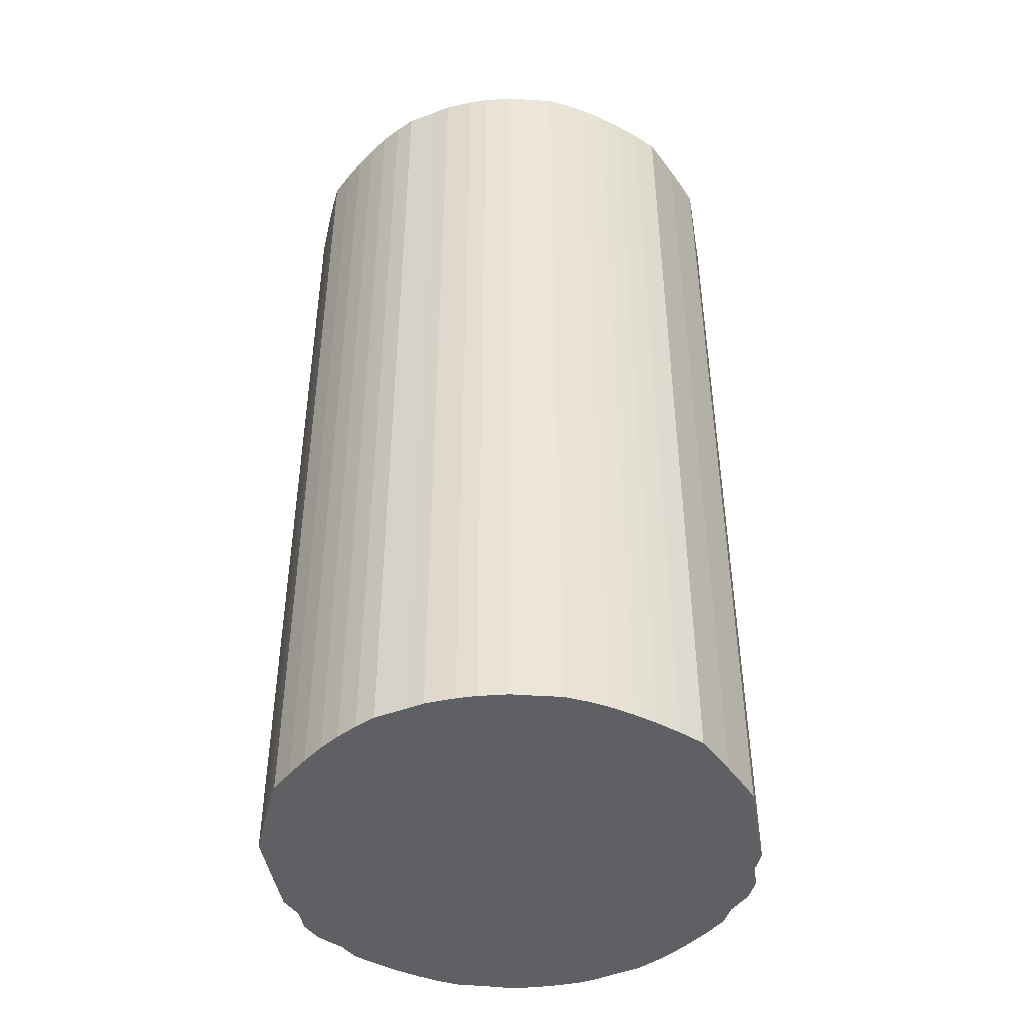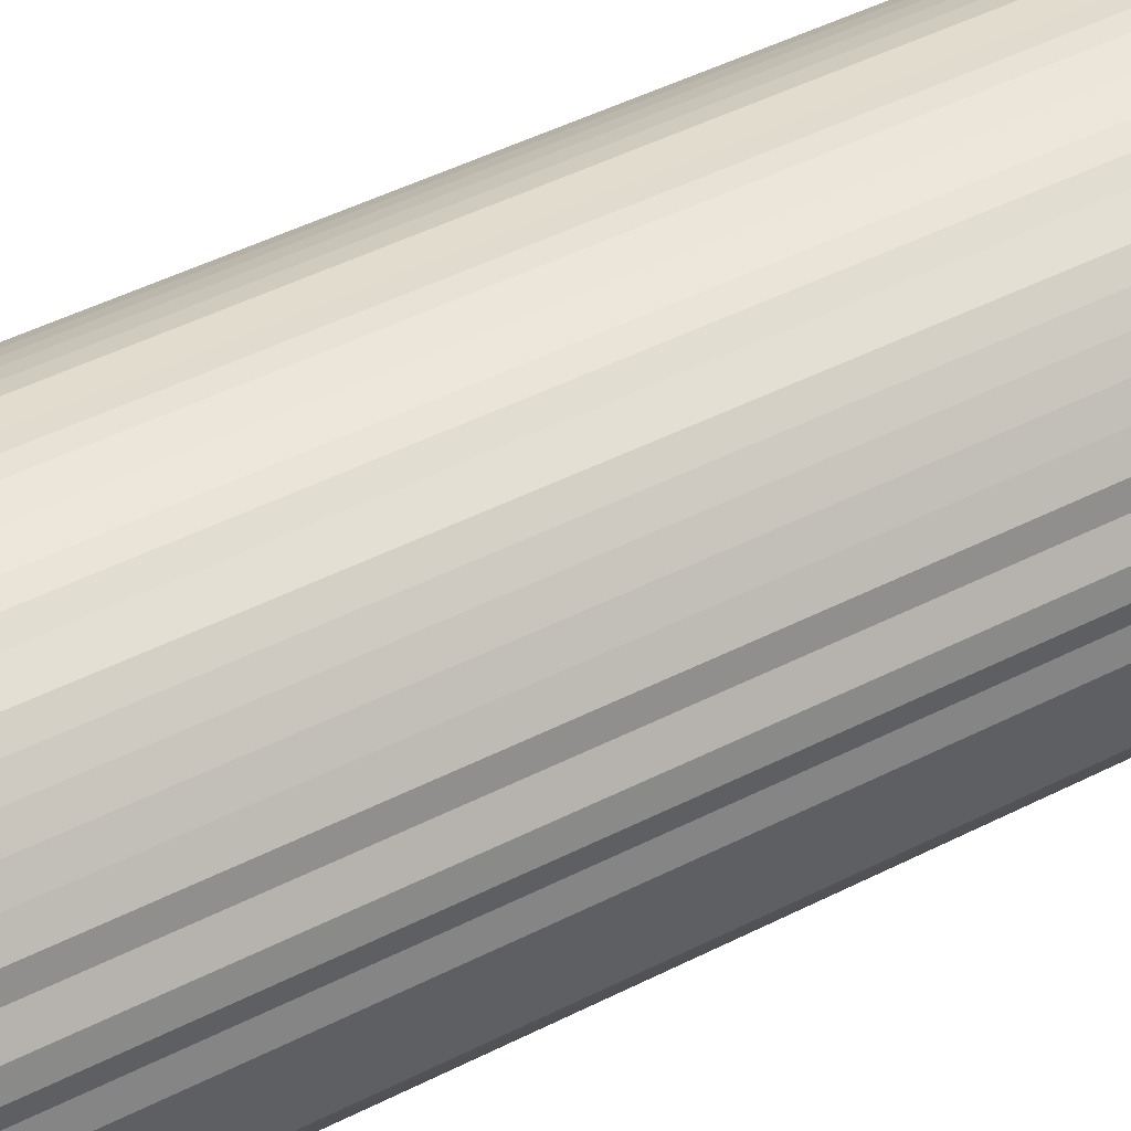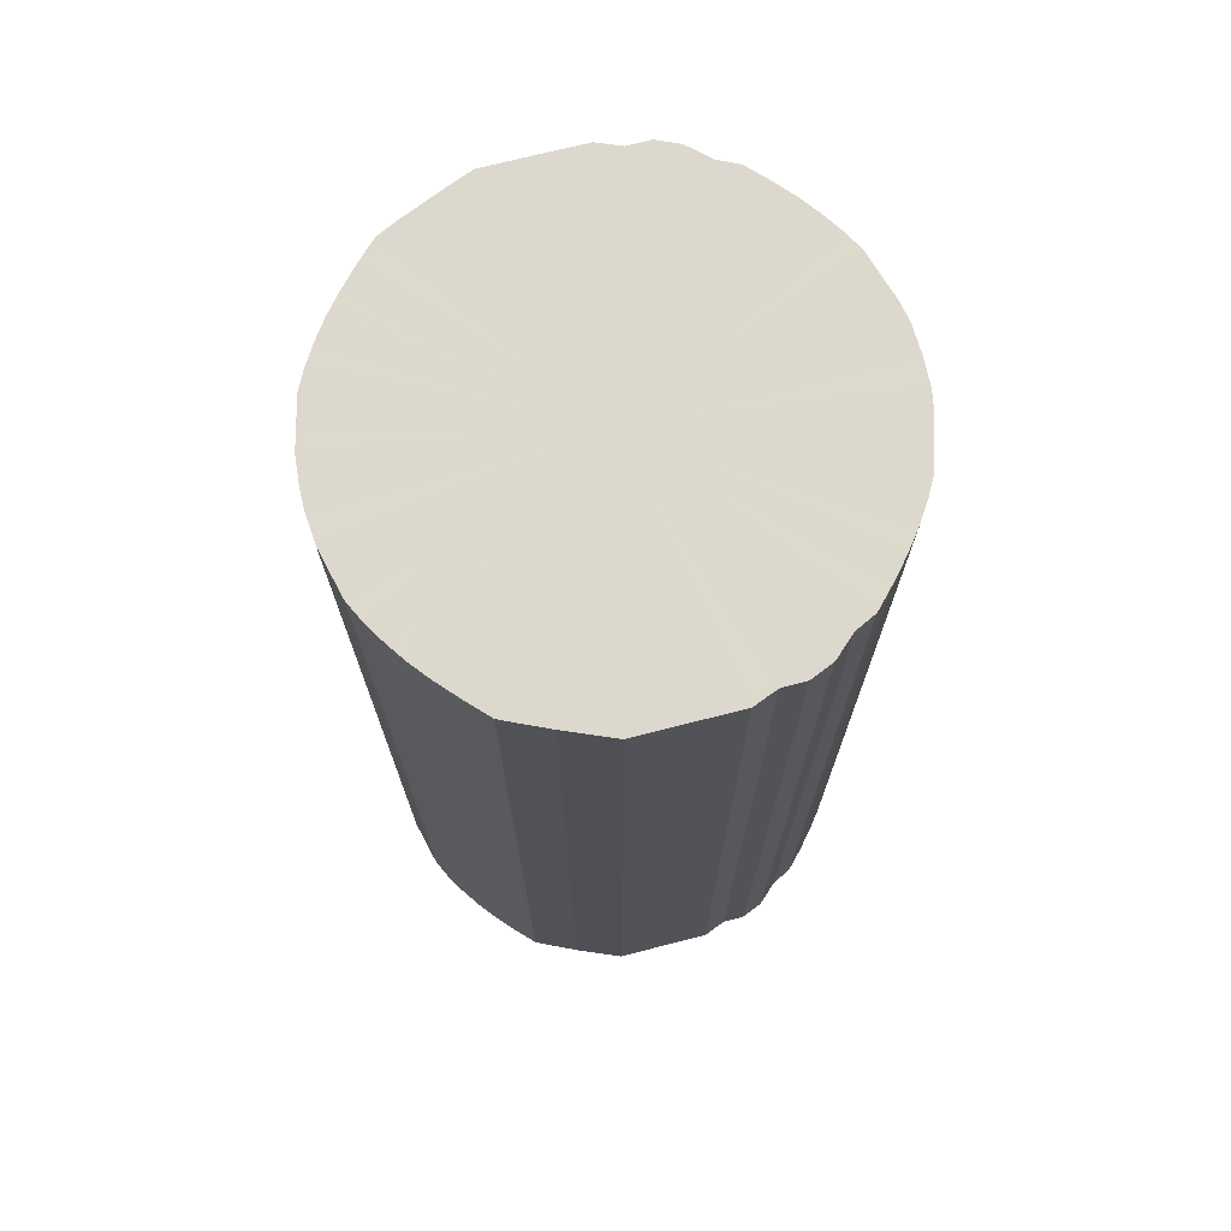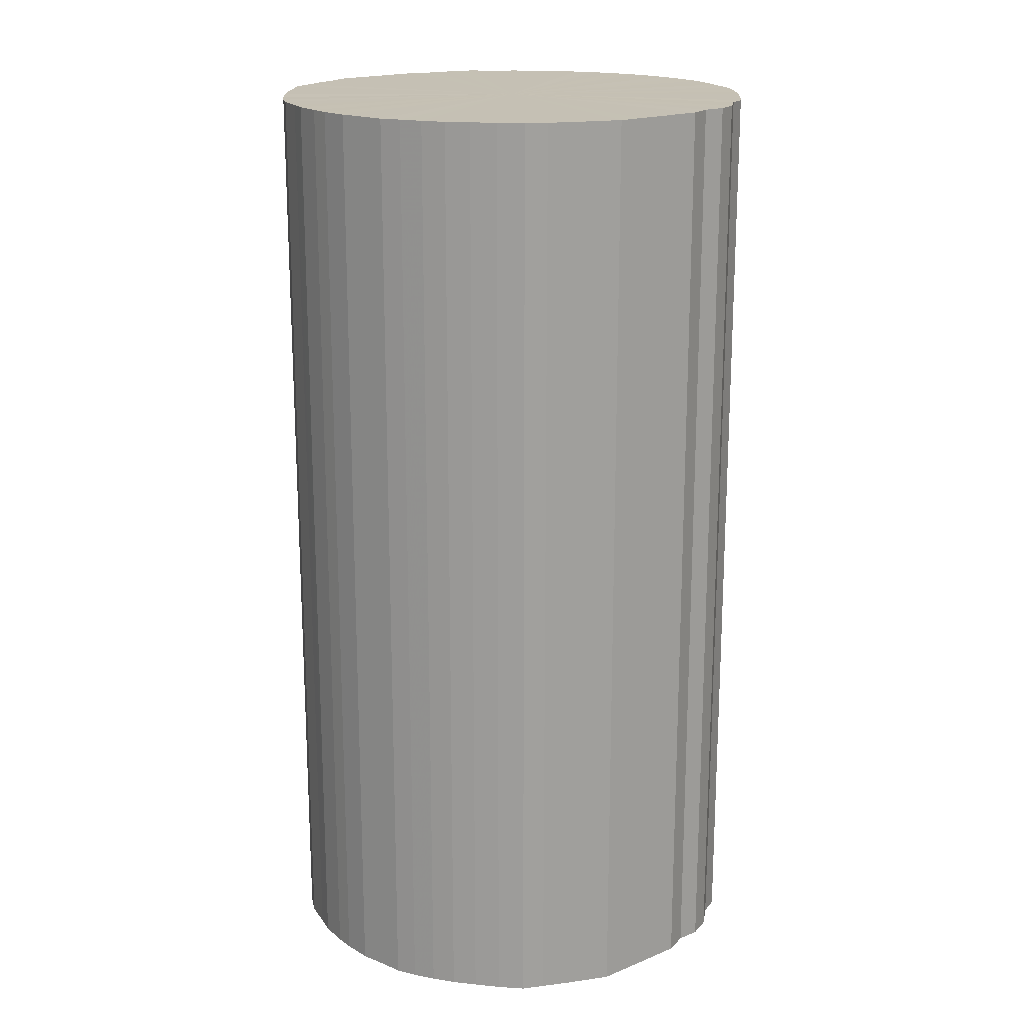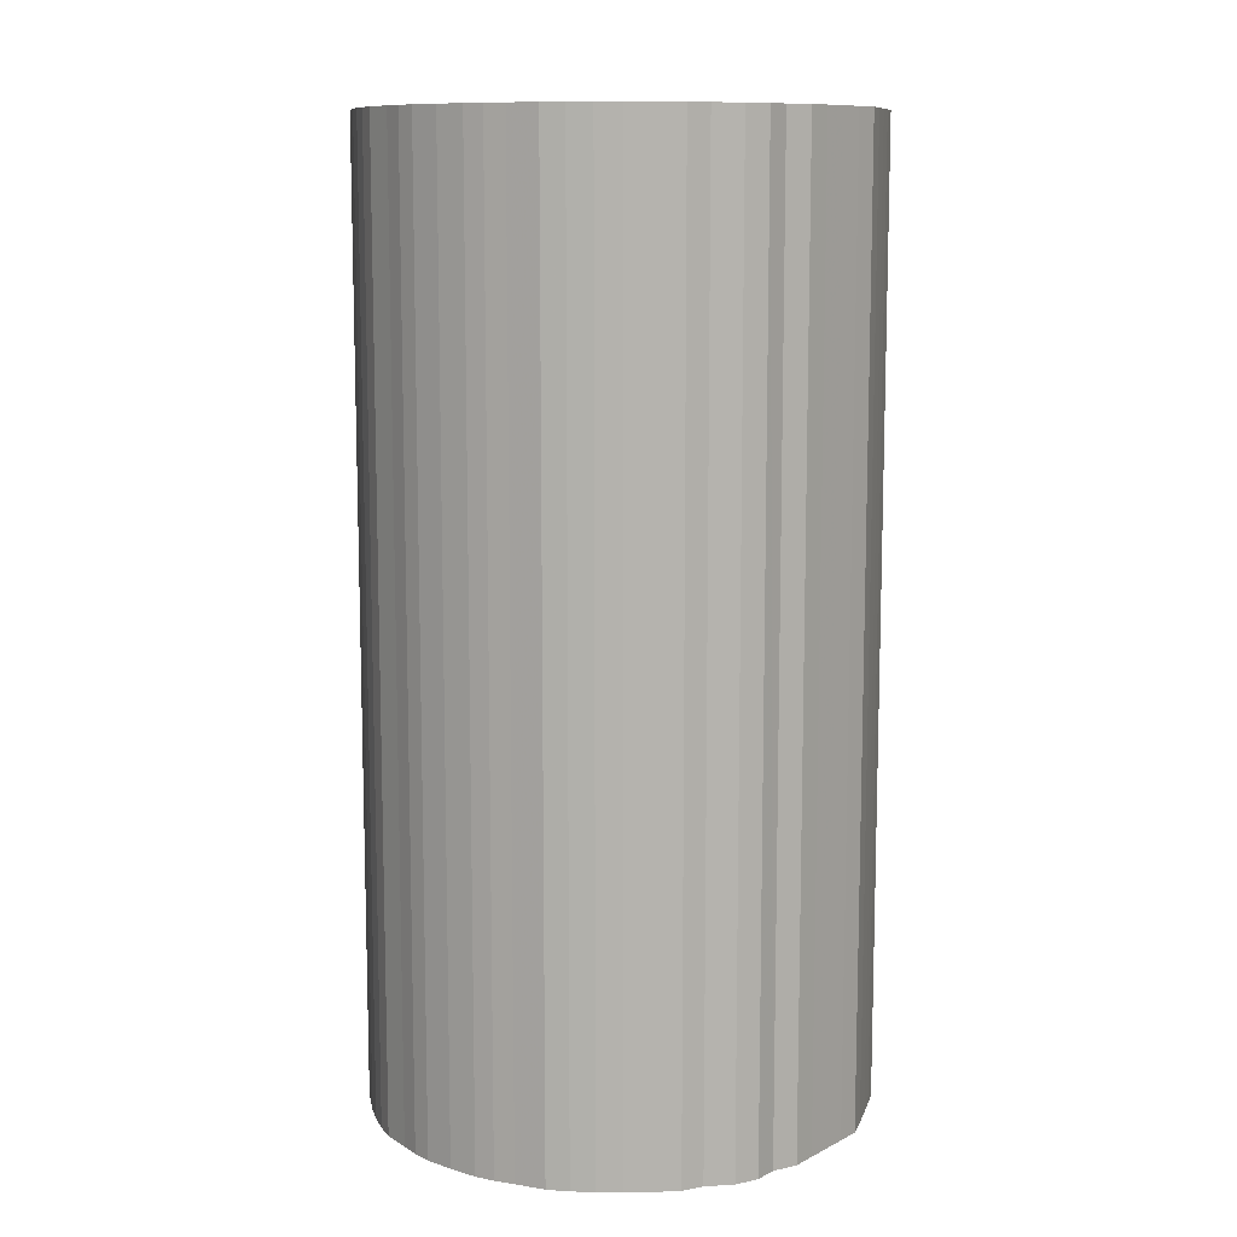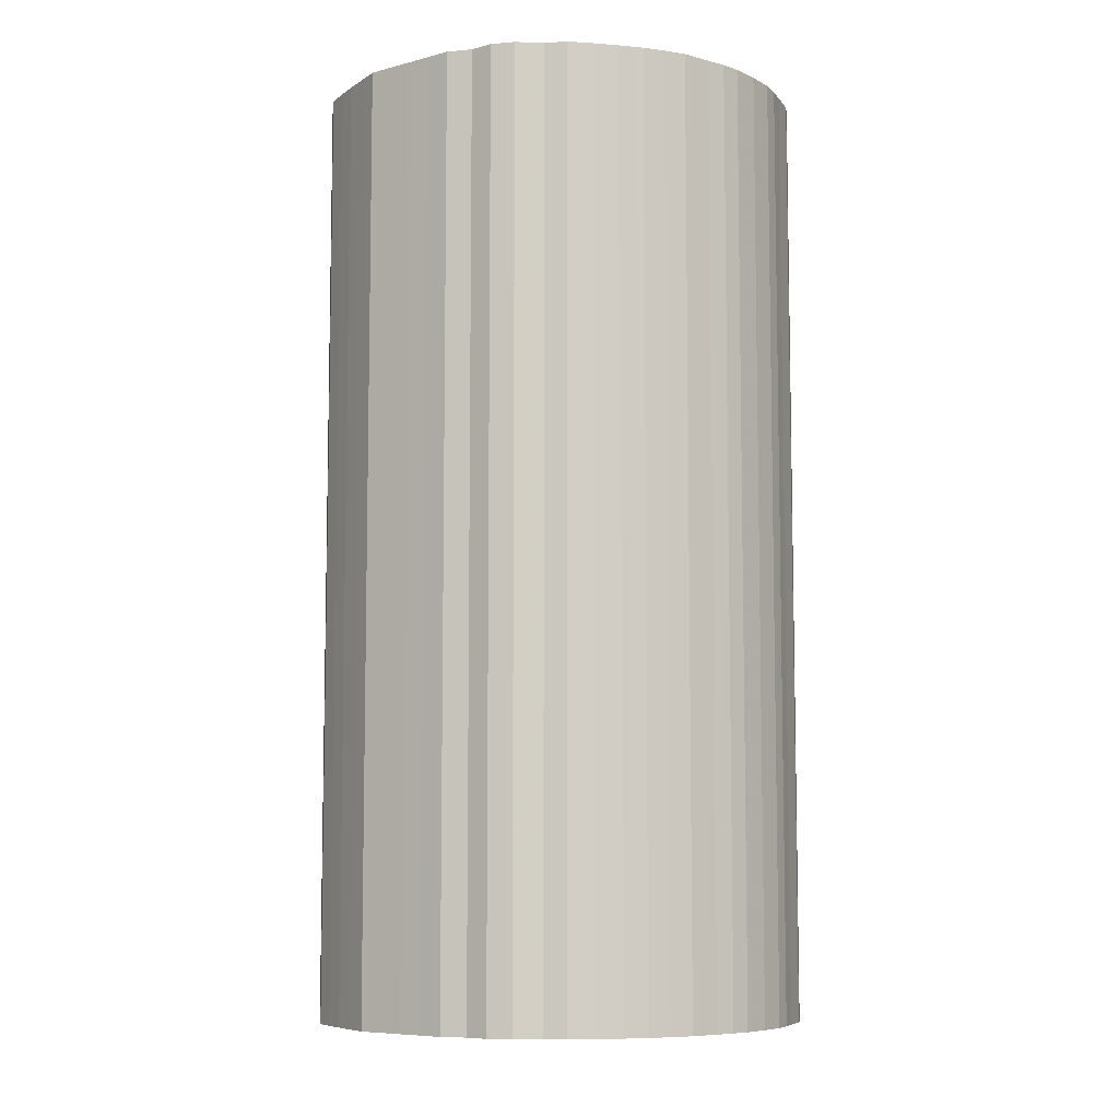
<metadata>
{"format":"obj","ext":"obj","renderer":"f3d","projection":"perspective","resolution":1024,"background":"white","views":[{"elev":-44.8,"azim":-170.3,"up":"+Y"},{"elev":53.4,"azim":62.3,"up":"+Z"},{"elev":72.2,"azim":-104.2,"up":"+Y"},{"elev":18.4,"azim":-128.1,"up":"+Y"},{"elev":10.4,"azim":38.5,"up":"+Y"},{"elev":-7.5,"azim":-53.3,"up":"+Y"}]}
</metadata>
<code>
o 22007
v 2215 1868 19.18
v 2215 1868 19.18
v 2215 1869 19.18
v 2215 1868 19.18
v 2215 1869 19.18
v 2215 1868 19.18
v 2215 1869 19.18
v 2215 1868 19.17
v 2215 1869 19.18
v 2215 1868 19.18
v 2215 1869 19.18
v 2215 1868 19.16
v 2215 1869 19.17
v 2215 1868 19.17
v 2215 1869 19.17
v 2215 1868 19.15
v 2215 1869 19.16
v 2215 1868 19.16
v 2215 1869 19.16
v 2215 1868 19.14
v 2215 1869 19.15
v 2215 1868 19.15
v 2215 1869 19.15
v 2215 1868 19.12
v 2215 1869 19.14
v 2215 1868 19.14
v 2215 1869 19.14
v 2215 1868 19.11
v 2215 1869 19.12
v 2215 1868 19.12
v 2215 1869 19.12
v 2215 1868 19.09
v 2215 1869 19.11
v 2215 1868 19.11
v 2215 1869 19.11
v 2215 1868 19.07
v 2215 1869 19.09
v 2215 1868 19.09
v 2215 1869 19.09
v 2215 1868 19.05
v 2215 1869 19.07
v 2215 1868 19.07
v 2215 1869 19.07
v 2215 1868 19.02
v 2215 1869 19.05
v 2215 1868 19.05
v 2215 1869 19.05
v 2215 1868 19
v 2215 1869 19.02
v 2215 1868 19.02
v 2215 1869 19.02
v 2215 1868 18.97
v 2215 1869 19
v 2215 1868 19
v 2215 1869 19
v 2215 1868 18.95
v 2215 1869 18.97
v 2215 1868 18.97
v 2215 1869 18.97
v 2215 1868 18.92
v 2215 1869 18.95
v 2215 1868 18.95
v 2215 1869 18.95
v 2215 1868 18.9
v 2215 1869 18.92
v 2215 1868 18.92
v 2215 1869 18.92
v 2215 1868 18.87
v 2215 1869 18.9
v 2215 1868 18.9
v 2215 1869 18.9
v 2215 1868 18.85
v 2215 1869 18.87
v 2215 1868 18.87
v 2215 1869 18.87
v 2215 1868 18.83
v 2215 1869 18.85
v 2215 1868 18.85
v 2215 1869 18.85
v 2215 1868 18.8
v 2215 1869 18.83
v 2215 1868 18.83
v 2215 1869 18.83
v 2215 1868 18.78
v 2215 1869 18.8
v 2215 1868 18.8
v 2215 1869 18.8
v 2215 1868 18.76
v 2215 1869 18.78
v 2215 1868 18.78
v 2215 1869 18.78
v 2215 1868 18.74
v 2215 1869 18.76
v 2215 1868 18.76
v 2215 1869 18.76
v 2215 1868 18.73
v 2215 1869 18.74
v 2215 1868 18.74
v 2215 1869 18.74
v 2215 1868 18.71
v 2215 1869 18.73
v 2215 1868 18.73
v 2215 1869 18.73
v 2215 1868 18.7
v 2215 1869 18.71
v 2215 1868 18.71
v 2215 1869 18.71
v 2215 1868 18.69
v 2215 1869 18.7
v 2215 1868 18.7
v 2215 1869 18.7
v 2215 1868 18.68
v 2215 1869 18.69
v 2215 1868 18.69
v 2215 1869 18.69
v 2215 1868 18.68
v 2215 1869 18.68
v 2215 1868 18.68
v 2215 1869 18.68
v 2215 1868 18.68
v 2215 1869 18.68
v 2215 1868 18.68
v 2215 1869 18.68
v 2215 1868 18.68
v 2215 1869 18.68
v 2215 1869 18.68
v 2215 1869 19.18
v 2215 1868 19.18
v 2215 1869 19.18
v 2215 1868 19.18
v 2215 1869 19.18
v 2215 1869 19.18
v 2215 1868 19.18
v 2215 1869 19.18
v 2215 1868 19.18
v 2215 1868 19.17
v 2215 1869 19.17
v 2215 1869 19.17
v 2215 1868 19.18
v 2215 1869 19.16
v 2215 1868 19.17
v 2215 1868 19.16
v 2215 1869 19.16
v 2215 1869 19.15
v 2215 1868 19.16
v 2215 1869 19.14
v 2215 1868 19.15
v 2215 1868 19.15
v 2215 1869 19.15
v 2215 1869 19.12
v 2215 1868 19.14
v 2215 1869 19.11
v 2215 1868 19.12
v 2215 1868 19.14
v 2215 1869 19.14
v 2215 1869 19.09
v 2215 1868 19.11
v 2215 1869 19.07
v 2215 1868 19.09
v 2215 1868 19.12
v 2215 1869 19.12
v 2215 1869 19.05
v 2215 1868 19.07
v 2215 1869 19.02
v 2215 1868 19.05
v 2215 1868 19.11
v 2215 1869 19.11
v 2215 1869 19
v 2215 1868 19.02
v 2215 1869 18.97
v 2215 1868 19
v 2215 1868 19.09
v 2215 1869 19.09
v 2215 1869 18.95
v 2215 1868 18.97
v 2215 1869 18.92
v 2215 1868 18.95
v 2215 1868 19.07
v 2215 1869 19.07
v 2215 1869 18.9
v 2215 1868 18.92
v 2215 1869 18.87
v 2215 1868 18.9
v 2215 1868 19.05
v 2215 1869 19.05
v 2215 1869 18.85
v 2215 1868 18.87
v 2215 1869 18.83
v 2215 1868 18.85
v 2215 1868 19.02
v 2215 1869 19.02
v 2215 1869 18.8
v 2215 1868 18.83
v 2215 1869 18.78
v 2215 1868 18.8
v 2215 1868 19
v 2215 1869 19
v 2215 1869 18.76
v 2215 1868 18.78
v 2215 1869 18.74
v 2215 1868 18.76
v 2215 1868 18.97
v 2215 1869 18.97
v 2215 1869 18.73
v 2215 1868 18.74
v 2215 1869 18.71
v 2215 1868 18.73
v 2215 1868 18.95
v 2215 1869 18.95
v 2215 1869 18.7
v 2215 1868 18.71
v 2215 1869 18.69
v 2215 1868 18.7
v 2215 1868 18.92
v 2215 1869 18.92
v 2215 1869 18.68
v 2215 1868 18.69
v 2215 1869 18.68
v 2215 1868 18.68
v 2215 1868 18.9
v 2215 1869 18.9
v 2215 1869 18.68
v 2215 1868 18.68
v 2215 1869 18.68
v 2215 1868 18.68
v 2215 1868 18.87
v 2215 1869 18.87
v 2215 1869 18.68
v 2215 1868 18.68
v 2215 1869 18.68
v 2215 1868 18.68
v 2215 1868 18.85
v 2215 1869 18.85
v 2215 1869 18.69
v 2215 1868 18.68
v 2215 1869 18.7
v 2215 1868 18.69
v 2215 1868 18.83
v 2215 1869 18.83
v 2215 1869 18.71
v 2215 1868 18.7
v 2215 1869 18.73
v 2215 1868 18.71
v 2215 1868 18.8
v 2215 1869 18.8
v 2215 1869 18.74
v 2215 1868 18.73
v 2215 1869 18.76
v 2215 1868 18.74
v 2215 1868 18.78
v 2215 1869 18.78
v 2215 1868 18.76
v 2215 1868 18.93
v 2215 1868 19.18
v 2215 1868 19.18
v 2215 1868 19.18
v 2215 1868 19.18
v 2215 1868 19.17
v 2215 1868 19.18
v 2215 1868 19.16
v 2215 1868 19.17
v 2215 1868 19.15
v 2215 1868 19.16
v 2215 1868 19.14
v 2215 1868 19.15
v 2215 1868 19.12
v 2215 1868 19.14
v 2215 1868 19.11
v 2215 1868 19.12
v 2215 1868 19.09
v 2215 1868 19.11
v 2215 1868 19.07
v 2215 1868 19.09
v 2215 1868 19.05
v 2215 1868 19.07
v 2215 1868 19.02
v 2215 1868 19.05
v 2215 1868 19
v 2215 1868 19.02
v 2215 1868 18.97
v 2215 1868 19
v 2215 1868 18.95
v 2215 1868 18.97
v 2215 1868 18.92
v 2215 1868 18.95
v 2215 1868 18.9
v 2215 1868 18.92
v 2215 1868 18.87
v 2215 1868 18.9
v 2215 1868 18.85
v 2215 1868 18.87
v 2215 1868 18.83
v 2215 1868 18.85
v 2215 1868 18.8
v 2215 1868 18.83
v 2215 1868 18.78
v 2215 1868 18.8
v 2215 1868 18.76
v 2215 1868 18.78
v 2215 1868 18.74
v 2215 1868 18.76
v 2215 1868 18.73
v 2215 1868 18.74
v 2215 1868 18.71
v 2215 1868 18.73
v 2215 1868 18.7
v 2215 1868 18.71
v 2215 1868 18.69
v 2215 1868 18.7
v 2215 1868 18.68
v 2215 1868 18.69
v 2215 1868 18.68
v 2215 1868 18.68
v 2215 1868 18.68
v 2215 1868 18.68
v 2215 1868 18.68
v 2215 1869 18.93
v 2215 1869 19.18
v 2215 1869 19.18
v 2215 1869 19.18
v 2215 1869 19.18
v 2215 1869 19.18
v 2215 1869 19.17
v 2215 1869 19.17
v 2215 1869 19.16
v 2215 1869 19.16
v 2215 1869 19.15
v 2215 1869 19.15
v 2215 1869 19.14
v 2215 1869 19.14
v 2215 1869 19.12
v 2215 1869 19.12
v 2215 1869 19.11
v 2215 1869 19.11
v 2215 1869 19.09
v 2215 1869 19.09
v 2215 1869 19.07
v 2215 1869 19.07
v 2215 1869 19.05
v 2215 1869 19.05
v 2215 1869 19.02
v 2215 1869 19.02
v 2215 1869 19
v 2215 1869 19
v 2215 1869 18.97
v 2215 1869 18.97
v 2215 1869 18.95
v 2215 1869 18.95
v 2215 1869 18.92
v 2215 1869 18.92
v 2215 1869 18.9
v 2215 1869 18.9
v 2215 1869 18.87
v 2215 1869 18.87
v 2215 1869 18.85
v 2215 1869 18.85
v 2215 1869 18.83
v 2215 1869 18.83
v 2215 1869 18.8
v 2215 1869 18.8
v 2215 1869 18.78
v 2215 1869 18.78
v 2215 1869 18.76
v 2215 1869 18.76
v 2215 1869 18.74
v 2215 1869 18.74
v 2215 1869 18.73
v 2215 1869 18.73
v 2215 1869 18.71
v 2215 1869 18.71
v 2215 1869 18.7
v 2215 1869 18.7
v 2215 1869 18.69
v 2215 1869 18.69
v 2215 1869 18.68
v 2215 1869 18.68
v 2215 1869 18.68
v 2215 1869 18.68
v 2215 1869 18.68
v 2215 1869 18.68
f 1 2 3
f 2 4 5
f 6 1 7
f 4 8 9
f 10 6 11
f 8 12 13
f 14 10 15
f 12 16 17
f 18 14 19
f 16 20 21
f 22 18 23
f 20 24 25
f 26 22 27
f 24 28 29
f 30 26 31
f 28 32 33
f 34 30 35
f 32 36 37
f 38 34 39
f 36 40 41
f 42 38 43
f 40 44 45
f 46 42 47
f 44 48 49
f 50 46 51
f 48 52 53
f 54 50 55
f 52 56 57
f 58 54 59
f 56 60 61
f 62 58 63
f 60 64 65
f 66 62 67
f 64 68 69
f 70 66 71
f 68 72 73
f 74 70 75
f 72 76 77
f 78 74 79
f 76 80 81
f 82 78 83
f 80 84 85
f 86 82 87
f 84 88 89
f 90 86 91
f 88 92 93
f 94 90 95
f 92 96 97
f 98 94 99
f 96 100 101
f 102 98 103
f 100 104 105
f 106 102 107
f 104 108 109
f 110 106 111
f 108 112 113
f 114 110 115
f 112 116 117
f 118 114 119
f 116 120 121
f 122 118 123
f 120 124 125
f 124 122 126
f 127 128 129
f 129 130 131
f 132 133 127
f 134 135 132
f 131 136 137
f 138 139 134
f 140 141 138
f 137 142 143
f 144 145 140
f 146 147 144
f 143 148 149
f 150 151 146
f 152 153 150
f 149 154 155
f 156 157 152
f 158 159 156
f 155 160 161
f 162 163 158
f 164 165 162
f 161 166 167
f 168 169 164
f 170 171 168
f 167 172 173
f 174 175 170
f 176 177 174
f 173 178 179
f 180 181 176
f 182 183 180
f 179 184 185
f 186 187 182
f 188 189 186
f 185 190 191
f 192 193 188
f 194 195 192
f 191 196 197
f 198 199 194
f 200 201 198
f 197 202 203
f 204 205 200
f 206 207 204
f 203 208 209
f 210 211 206
f 212 213 210
f 209 214 215
f 216 217 212
f 218 219 216
f 215 220 221
f 222 223 218
f 224 225 222
f 221 226 227
f 228 229 224
f 230 231 228
f 227 232 233
f 234 235 230
f 236 237 234
f 233 238 239
f 240 241 236
f 242 243 240
f 239 244 245
f 246 247 242
f 248 249 246
f 245 250 251
f 251 252 248
f 253 254 255
f 253 256 254
f 253 255 257
f 253 258 256
f 253 257 259
f 253 260 258
f 253 259 261
f 253 262 260
f 253 261 263
f 253 264 262
f 253 263 265
f 253 266 264
f 253 265 267
f 253 268 266
f 253 267 269
f 253 270 268
f 253 269 271
f 253 272 270
f 253 271 273
f 253 274 272
f 253 273 275
f 253 276 274
f 253 275 277
f 253 278 276
f 253 277 279
f 253 280 278
f 253 279 281
f 253 282 280
f 253 281 283
f 253 284 282
f 253 283 285
f 253 286 284
f 253 285 287
f 253 288 286
f 253 287 289
f 253 290 288
f 253 289 291
f 253 292 290
f 253 291 293
f 253 294 292
f 253 293 295
f 253 296 294
f 253 295 297
f 253 298 296
f 253 297 299
f 253 300 298
f 253 299 301
f 253 302 300
f 253 301 303
f 253 304 302
f 253 303 305
f 253 306 304
f 253 305 307
f 253 308 306
f 253 307 309
f 253 310 308
f 253 309 311
f 253 312 310
f 253 311 313
f 253 314 312
f 253 313 315
f 253 316 314
f 253 315 316
f 317 318 319
f 317 320 318
f 317 319 321
f 317 322 320
f 317 321 323
f 317 324 322
f 317 323 325
f 317 326 324
f 317 325 327
f 317 328 326
f 317 327 329
f 317 330 328
f 317 329 331
f 317 332 330
f 317 331 333
f 317 334 332
f 317 333 335
f 317 336 334
f 317 335 337
f 317 338 336
f 317 337 339
f 317 340 338
f 317 339 341
f 317 342 340
f 317 341 343
f 317 344 342
f 317 343 345
f 317 346 344
f 317 345 347
f 317 348 346
f 317 347 349
f 317 350 348
f 317 349 351
f 317 352 350
f 317 351 353
f 317 354 352
f 317 353 355
f 317 356 354
f 317 355 357
f 317 358 356
f 317 357 359
f 317 360 358
f 317 359 361
f 317 362 360
f 317 361 363
f 317 364 362
f 317 363 365
f 317 366 364
f 317 365 367
f 317 368 366
f 317 367 369
f 317 370 368
f 317 369 371
f 317 372 370
f 317 371 373
f 317 374 372
f 317 373 375
f 317 376 374
f 317 375 377
f 317 378 376
f 317 377 379
f 317 380 378
f 317 379 380

</code>
